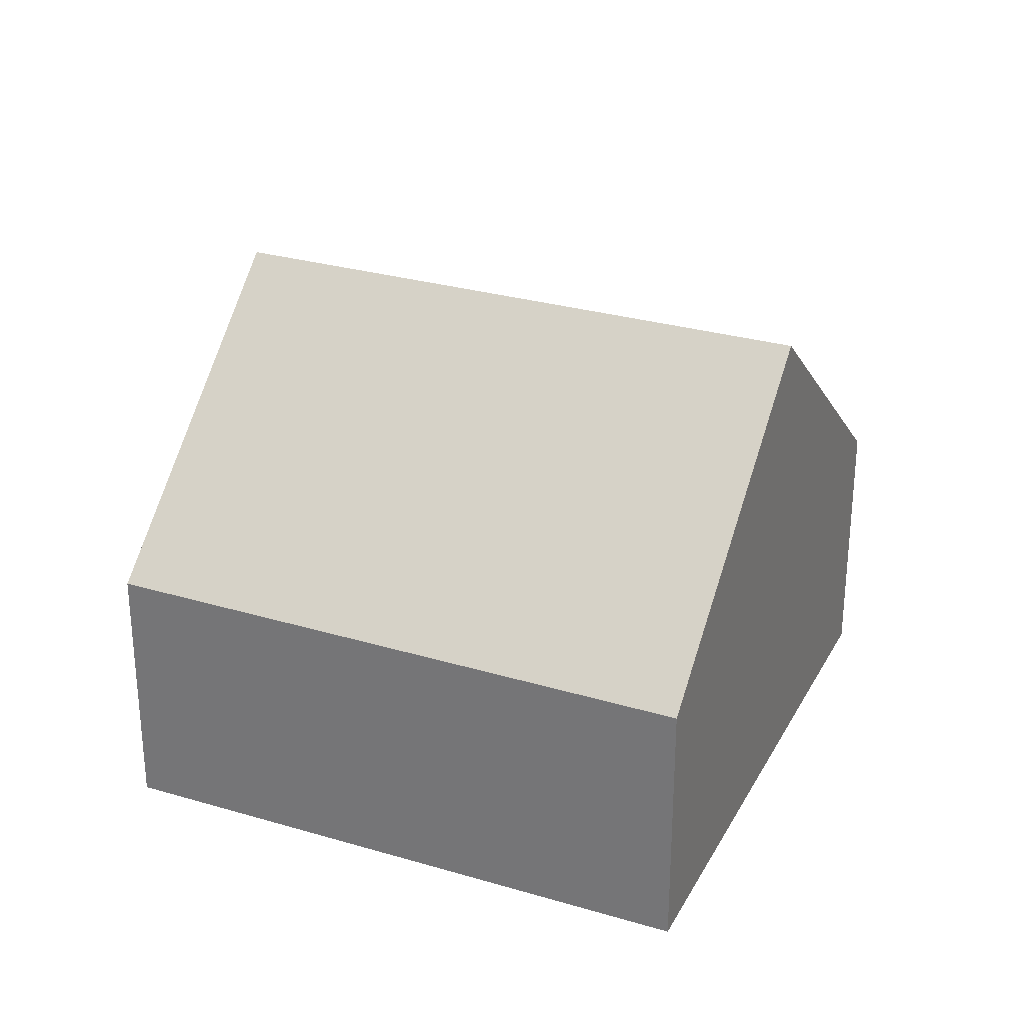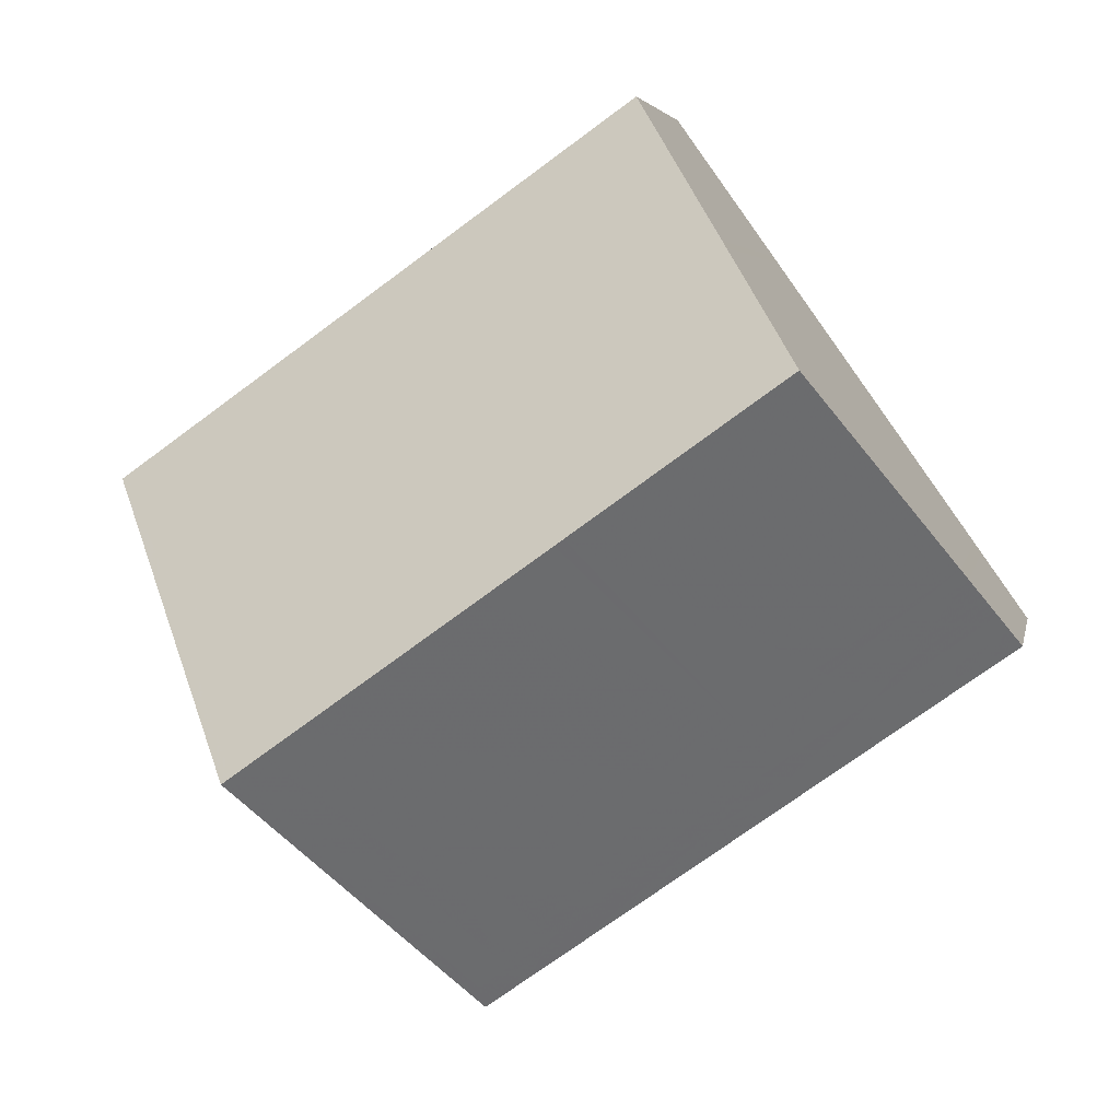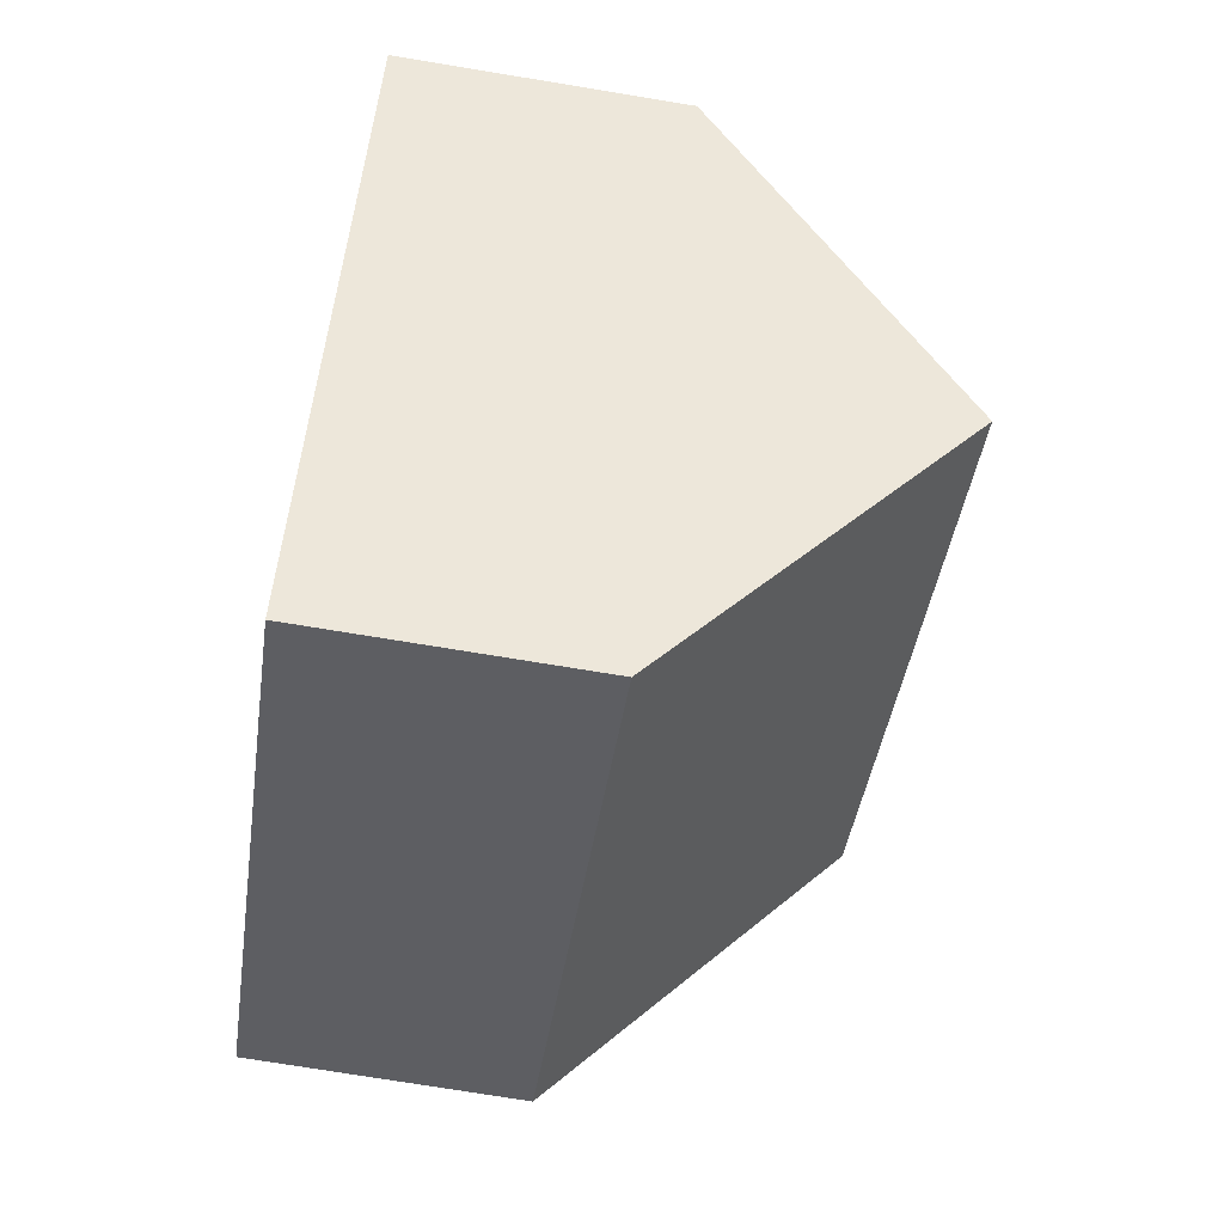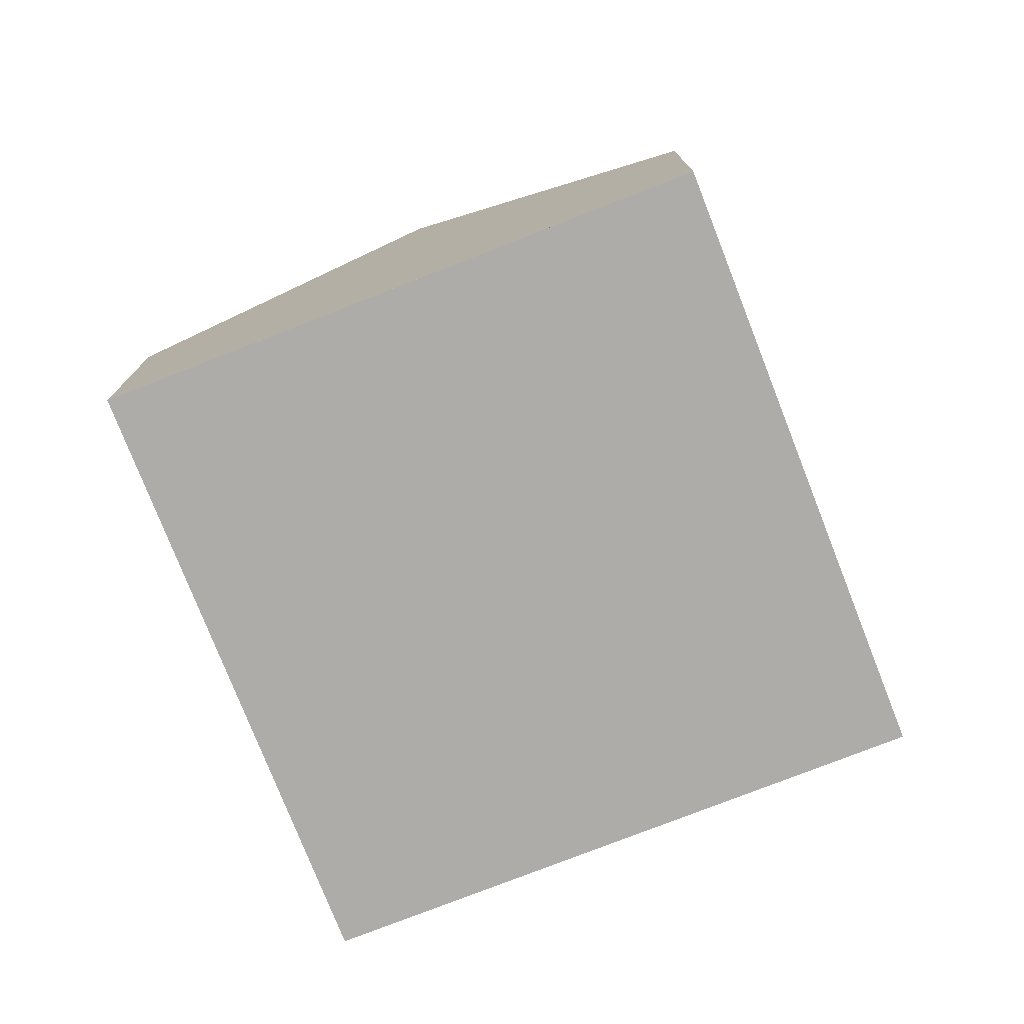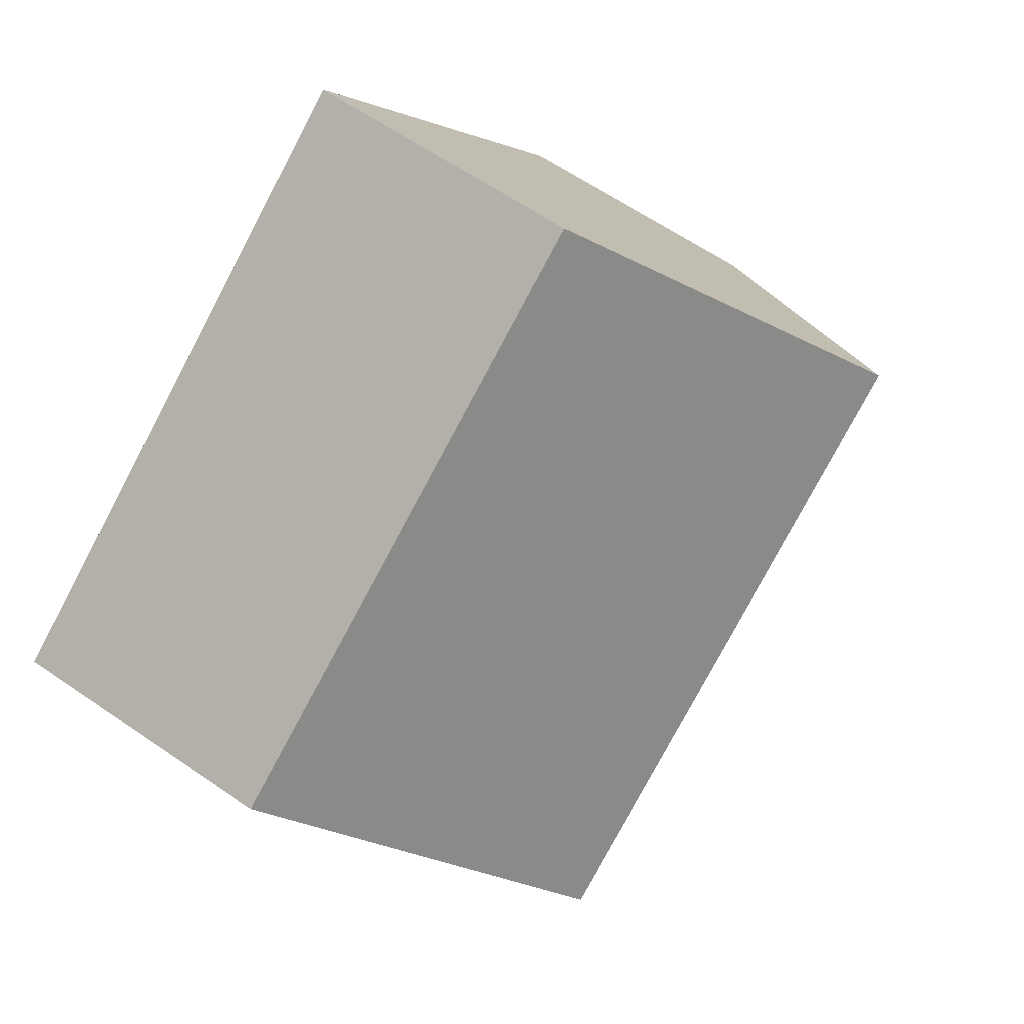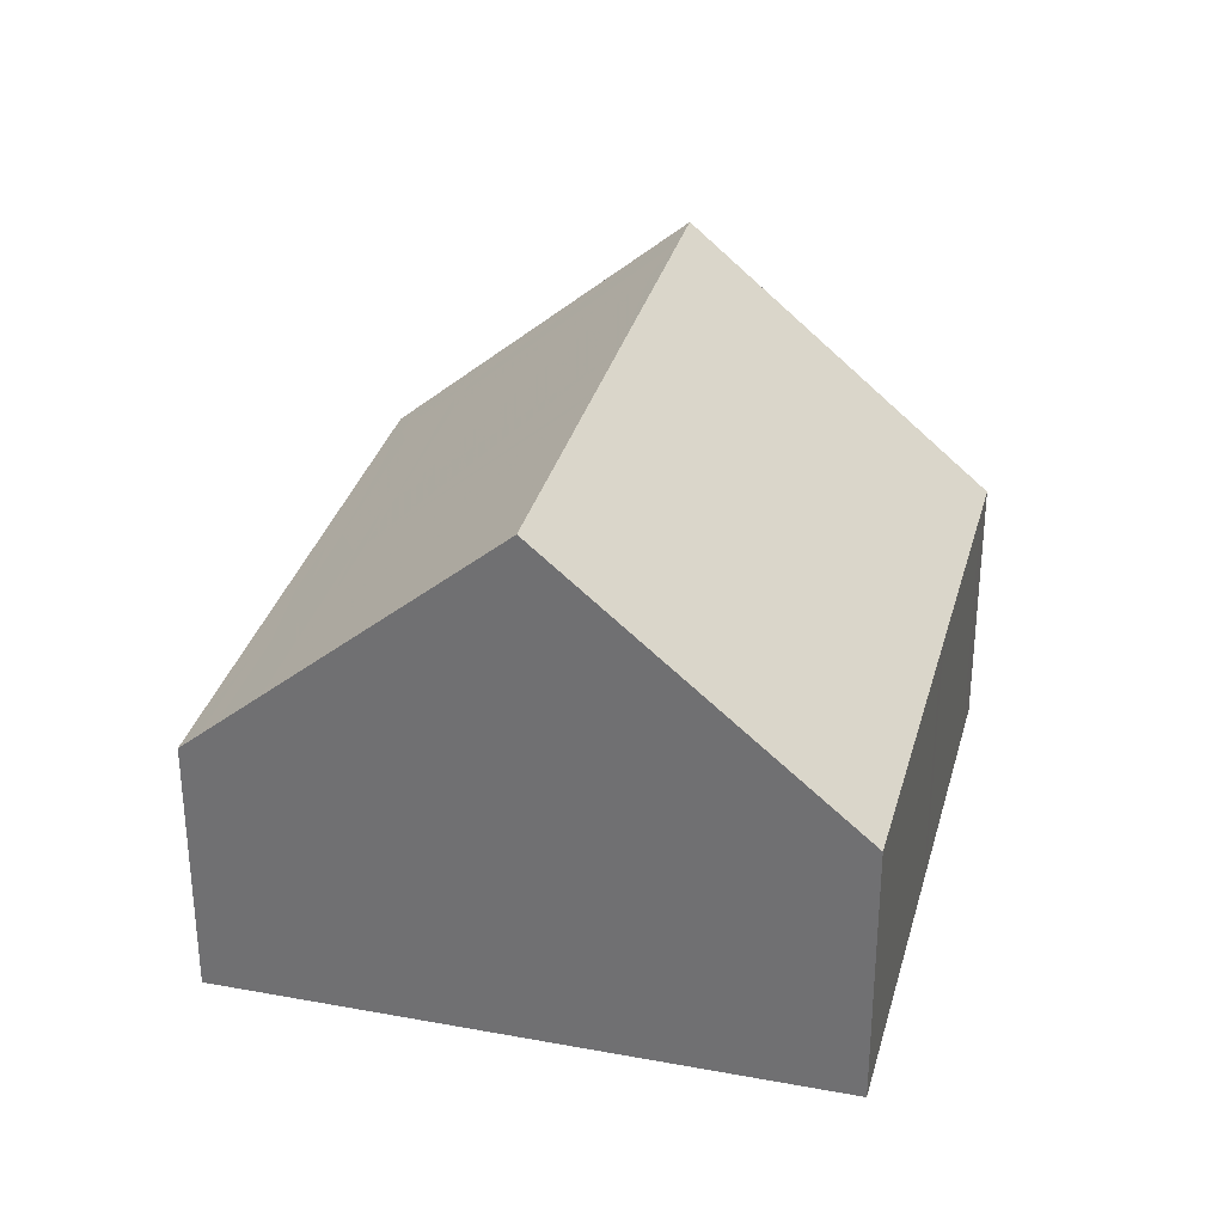
<metadata>
{"format":"obj","ext":"obj","renderer":"f3d","projection":"perspective","resolution":1024,"background":"white","views":[{"elev":29.3,"azim":59.1,"up":"+Z"},{"elev":4.4,"azim":10.7,"up":"+Y"},{"elev":-74.5,"azim":-99.3,"up":"+Y"},{"elev":-76.8,"azim":-33.2,"up":"+Z"},{"elev":62.0,"azim":-55.0,"up":"+Y"},{"elev":32.3,"azim":139.9,"up":"+Z"}]}
</metadata>
<code>
v -1212 -2002 4.72
v -1221 -2008 4.76
v -1228 -1999 4.761
v -1219 -1992 4.819
v -1215 -1997 9.432
v -1224 -2003 9.425
v -1213 -2000 6.131
v -1222 -2007 6.151
v -1224 -2003 9.425
v -1215 -1997 9.432
v -1227 -2000 6.15
v -1218 -1994 6.131
v -1223 -2002 9.426
v -1223 -2002 9.426
v -1221 -2006 6.148
v -1220 -2007 4.756
v -1223 -1998 6.142
v -1223 -1996 4.79
v -1219 -2000 9.429
v -1219 -2000 9.429
v -1215 -2002 6.136
v -1214 -2003 4.728
v -1217 -1995 7.683
v -1223 -1996 4.907
v -1219 -1993 4.935
v -1228 -1999 4.881
v -1223 -1996 4.788
v -1223 -1996 4.906
v -1220 -2000 9.428
v -1220 -2000 9.428
v -1218 -2004 6.141
v -1217 -2005 4.741
v -1223 -1997 6.141
v -1223 -1996 5.171
v -1226 -1998 4.89
v -1226 -1998 4.77
v -1221 -2006 6.147
v -1223 -2003 9.188
v -1220 -2007 4.753
v -1223 -2002 9.426
v -1223 -2002 9.426
v -1225 -1999 6.147
v -1227 -1999 4.762
v -1227 -1999 4.882
v -1224 -2003 9.425
v -1224 -2003 9.425
v -1222 -2007 6.15
v -1227 -2000 6.15
v -1221 -2008 4.759
v -1217 -2005 5.049
v -1214 -2003 5.036
v -1221 -2007 5.064
v -1220 -2007 5.061
v -1212 -2001 5.028
v -1221 -2008 5.066
v -1221 -2008 5.067
v -1217 -1995 7.497
v -1222 -1999 7.467
v -1226 -2001 7.441
v -1226 -2002 7.44
v -1223 -2000 7.457
v -1224 -2001 7.449
v -1222 -1998 6.723
v -1217 -1994 6.751
v -1226 -2001 6.697
v -1226 -2001 6.698
v -1223 -1999 6.717
v -1225 -2000 6.706
v -1219 -1993 4.819
v -1219 -1993 4.935
v -1217 -1994 6.751
v -1217 -1995 7.497
v -1218 -1994 6.131
v -1215 -1997 9.432
v -1217 -1995 7.69
v -1215 -1997 9.432
v -1213 -2000 6.131
v -1212 -2001 5.028
v -1212 -2002 4.72
v -1227 -1998 4.766
v -1227 -1999 4.885
v -1224 -2003 9.425
v -1224 -2003 9.425
v -1225 -2001 7.444
v -1226 -2000 6.149
v -1226 -2000 6.702
v -1221 -2006 6.149
v -1221 -2007 5.064
v -1221 -2008 4.757
v -1222 -1998 7.349
v -1217 -1995 7.378
v -1226 -2001 7.324
v -1226 -2001 7.325
v -1217 -1995 7.378
v -1225 -2001 7.328
v -1224 -2000 7.332
v -1223 -1999 7.341
v -1222 -1995 4.914
v -1222 -1995 4.796
v -1217 -2003 6.139
v -1219 -2000 9.08
v -1216 -2004 4.736
v -1216 -2004 5.043
v -1220 -1998 7.475
v -1220 -1998 7.357
v -1221 -1996 6.138
v -1219 -2000 9.429
v -1219 -1999 9.359
v -1219 -2000 9.429
v -1221 -1997 6.73
v -1217 -2003 5.964
v -1218 -2004 5.97
v -1213 -2000 5.947
v -1213 -2000 5.947
v -1221 -2006 5.986
v -1221 -2006 5.987
v -1215 -2002 5.958
v -1221 -2006 5.983
v -1222 -2007 5.99
v -1222 -2007 5.99
v -1216 -2004 5.308
v -1217 -2004 5.314
v -1213 -2001 5.291
v -1213 -2001 5.291
v -1221 -2007 5.33
v -1221 -2007 5.331
v -1215 -2002 5.3
v -1220 -2006 5.327
v -1221 -2007 5.333
v -1222 -2007 5.334
v -1212 -2002 4.72
v -1212 -2002 4.72
v -1212 -2002 0
v -1212 -2002 0
v -1221 -2008 5.067
v -1221 -2008 4.76
v -1221 -2008 8.882e-16
v -1221 -2008 0
v -1227 -1999 4.762
v -1228 -1999 4.761
v -1228 -1999 0
v -1227 -1999 -8.882e-16
v -1219 -1993 4.935
v -1219 -1992 4.819
v -1219 -1992 0
v -1219 -1993 0
v -1213 -2000 6.131
v -1215 -1997 9.432
v -1215 -1997 0
v -1213 -2000 0
v -1213 -2000 5.947
v -1213 -2000 6.131
v -1213 -2000 0
v -1213 -2000 0
v -1224 -2003 9.425
v -1222 -2007 6.151
v -1222 -2007 8.882e-16
v -1224 -2003 0
v -1226 -2002 7.44
v -1224 -2003 9.425
v -1224 -2003 0
v -1226 -2002 0
v -1228 -1999 4.881
v -1227 -2000 6.15
v -1227 -2000 0
v -1228 -1999 0
v -1217 -1994 6.751
v -1218 -1994 6.131
v -1218 -1994 -8.882e-16
v -1217 -1994 -8.882e-16
v -1221 -2008 4.757
v -1220 -2007 4.756
v -1220 -2007 0
v -1221 -2008 0
v -1222 -1995 4.796
v -1223 -1996 4.79
v -1223 -1996 0
v -1222 -1995 0
v -1216 -2004 4.736
v -1214 -2003 4.728
v -1214 -2003 0
v -1216 -2004 0
v -1215 -1997 9.432
v -1217 -1995 7.683
v -1217 -1995 0
v -1215 -1997 0
v -1218 -1994 6.131
v -1219 -1993 4.935
v -1219 -1993 0
v -1218 -1994 -8.882e-16
v -1228 -1999 4.761
v -1228 -1999 4.881
v -1228 -1999 0
v -1228 -1999 0
v -1223 -1996 4.79
v -1223 -1996 4.788
v -1223 -1996 0
v -1223 -1996 0
v -1220 -2007 4.753
v -1217 -2005 4.741
v -1217 -2005 8.882e-16
v -1220 -2007 0
v -1223 -1996 4.788
v -1226 -1998 4.77
v -1226 -1998 -8.882e-16
v -1223 -1996 0
v -1220 -2007 4.756
v -1220 -2007 4.753
v -1220 -2007 0
v -1220 -2007 0
v -1227 -1998 4.766
v -1227 -1999 4.762
v -1227 -1999 -8.882e-16
v -1227 -1998 0
v -1221 -2008 4.76
v -1221 -2008 4.759
v -1221 -2008 0
v -1221 -2008 8.882e-16
v -1212 -2002 4.72
v -1212 -2001 5.028
v -1212 -2001 0
v -1212 -2002 0
v -1222 -2007 5.334
v -1221 -2008 5.067
v -1221 -2008 0
v -1222 -2007 -8.882e-16
v -1217 -1995 7.683
v -1217 -1995 7.497
v -1217 -1995 0
v -1217 -1995 0
v -1226 -2001 7.324
v -1226 -2002 7.44
v -1226 -2002 0
v -1226 -2001 0
v -1217 -1995 7.378
v -1217 -1994 6.751
v -1217 -1994 -8.882e-16
v -1217 -1995 0
v -1227 -2000 6.15
v -1226 -2001 6.697
v -1226 -2001 0
v -1227 -2000 0
v -1219 -1992 4.819
v -1219 -1993 4.819
v -1219 -1993 0
v -1219 -1992 0
v -1214 -2003 4.728
v -1212 -2002 4.72
v -1212 -2002 0
v -1214 -2003 0
v -1226 -1998 4.77
v -1227 -1998 4.766
v -1227 -1998 0
v -1226 -1998 -8.882e-16
v -1221 -2008 4.759
v -1221 -2008 4.757
v -1221 -2008 0
v -1221 -2008 0
v -1226 -2001 6.697
v -1226 -2001 7.324
v -1226 -2001 0
v -1226 -2001 0
v -1217 -1995 7.497
v -1217 -1995 7.378
v -1217 -1995 0
v -1217 -1995 0
v -1219 -1993 4.819
v -1222 -1995 4.796
v -1222 -1995 0
v -1219 -1993 0
v -1217 -2005 4.741
v -1216 -2004 4.736
v -1216 -2004 0
v -1217 -2005 8.882e-16
v -1213 -2001 5.291
v -1213 -2000 5.947
v -1213 -2000 0
v -1213 -2001 8.882e-16
v -1222 -2007 6.151
v -1222 -2007 5.99
v -1222 -2007 0
v -1222 -2007 8.882e-16
v -1212 -2001 5.028
v -1213 -2001 5.291
v -1213 -2001 8.882e-16
v -1212 -2001 0
v -1222 -2007 5.99
v -1222 -2007 5.334
v -1222 -2007 -8.882e-16
v -1222 -2007 0
v -1228 -1999 0
v -1219 -1992 0
v -1212 -2002 0
v -1221 -2008 0
f 40 13 38
f 55 49 2 56
f 97 61 62 96
f 35 28 34 17 42
f 38 13 29 31 37
f 50 32 39 53
f 90 58 61 97
f 33 17 34
f 109 76 77 21 101
f 79 22 51 78
f 108 75 74 107
f 99 69 70 98
f 36 27 28 35
f 27 18 24 28
f 101 21 100
f 103 51 22 102
f 105 91 72 104
f 98 70 73 106
f 28 24 34
f 44 26 3 43
f 37 15 38
f 53 39 16 52
f 47 8 6 45
f 93 59 60 92
f 48 11 26 44
f 81 44 43 80
f 87 47 45 83
f 95 84 59 93
f 85 48 44 81
f 89 49 55 88
f 111 100 21 117
f 115 15 37 118
f 118 37 31 112
f 117 21 77 114
f 119 47 87 116
f 120 8 47 119
f 104 72 75 108
f 59 46 9 60
f 58 30 14 61
f 82 46 59 84
f 61 14 41 62
f 106 73 71 110
f 65 11 48 66
f 67 17 33 63
f 86 66 48 85
f 68 42 17 67
f 69 4 25 70
f 94 57 72 91
f 70 25 12 73
f 72 57 23 75
f 73 12 64 71
f 76 5 7 77
f 78 54 1 79
f 75 23 10 74
f 114 77 7 113
f 80 36 35 81
f 84 62 41 82
f 85 42 68 86
f 83 40 38 15 87
f 96 62 84 95
f 81 35 42 85
f 88 52 16 89
f 116 87 15 115
f 110 71 91 105
f 92 65 66 93
f 91 71 64 94
f 95 86 68 96
f 97 67 63 90
f 93 66 86 95
f 96 68 67 97
f 98 24 18 99
f 100 31 29 19 101
f 102 32 50 103
f 104 58 90 105
f 106 33 34 24 98
f 108 20 30 58 104
f 110 63 33 106
f 105 90 63 110
f 101 19 109
f 107 20 108
f 112 31 100 111
f 122 112 111 121
f 124 114 113 123
f 126 116 115 125
f 121 111 117 127
f 125 115 118 128
f 128 118 112 122
f 127 117 114 124
f 129 119 116 126
f 130 120 119 129
f 121 103 50 122
f 123 54 78 124
f 125 52 88 126
f 127 51 103 121
f 128 53 52 125
f 122 50 53 128
f 124 78 51 127
f 126 88 55 129
f 129 55 56 130
f 132 133 134 131
f 136 137 138 135
f 140 141 142 139
f 144 145 146 143
f 148 149 150 147
f 152 153 154 151
f 156 157 158 155
f 160 161 162 159
f 164 165 166 163
f 168 169 170 167
f 172 173 174 171
f 176 177 178 175
f 180 181 182 179
f 184 185 186 183
f 188 189 190 187
f 192 193 194 191
f 196 197 198 195
f 200 201 202 199
f 204 205 206 203
f 208 209 210 207
f 212 213 214 211
f 216 217 218 215
f 220 221 222 219
f 224 225 226 223
f 228 229 230 227
f 232 233 234 231
f 236 237 238 235
f 240 241 242 239
f 244 245 246 243
f 248 249 250 247
f 252 253 254 251
f 256 257 258 255
f 260 261 262 259
f 264 265 266 263
f 268 269 270 267
f 272 273 274 271
f 276 277 278 275
f 280 281 282 279
f 284 285 286 283
f 288 289 290 287
f 292 293 294 291

</code>
